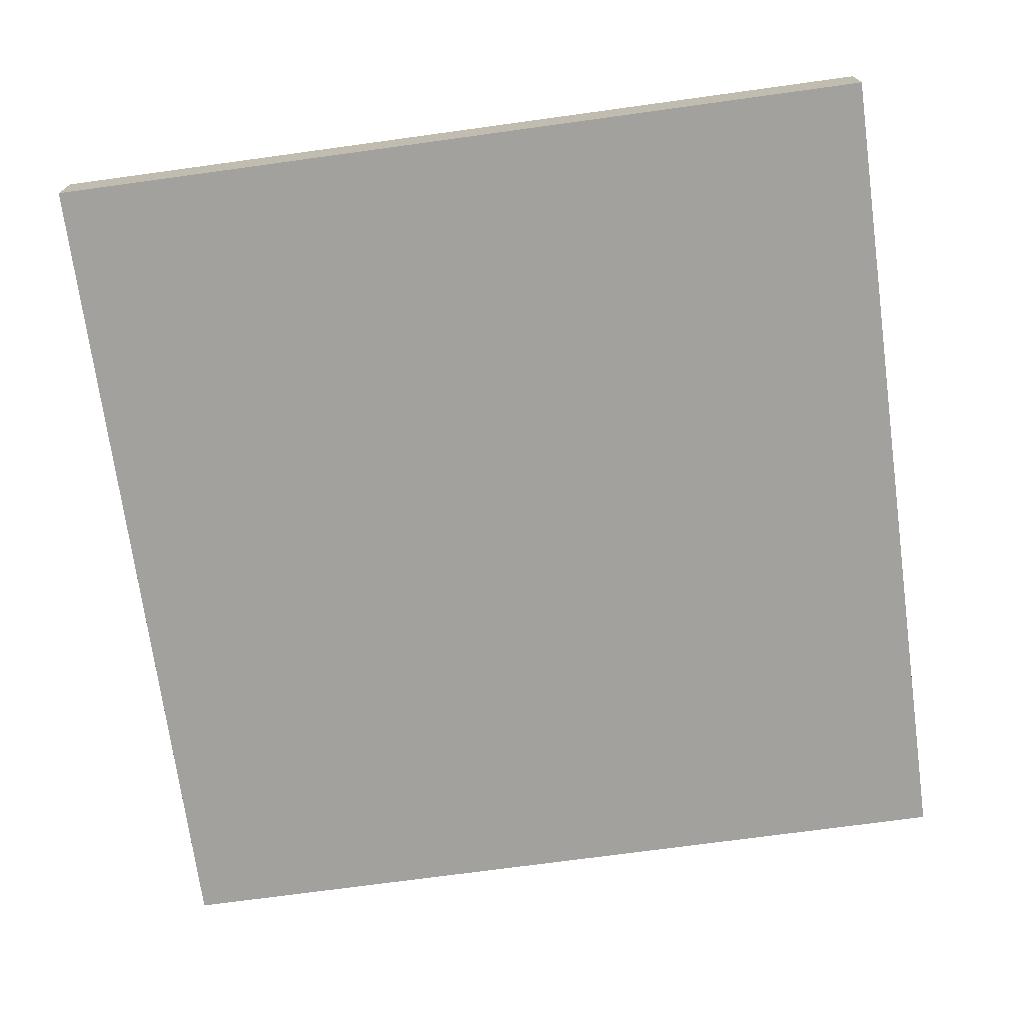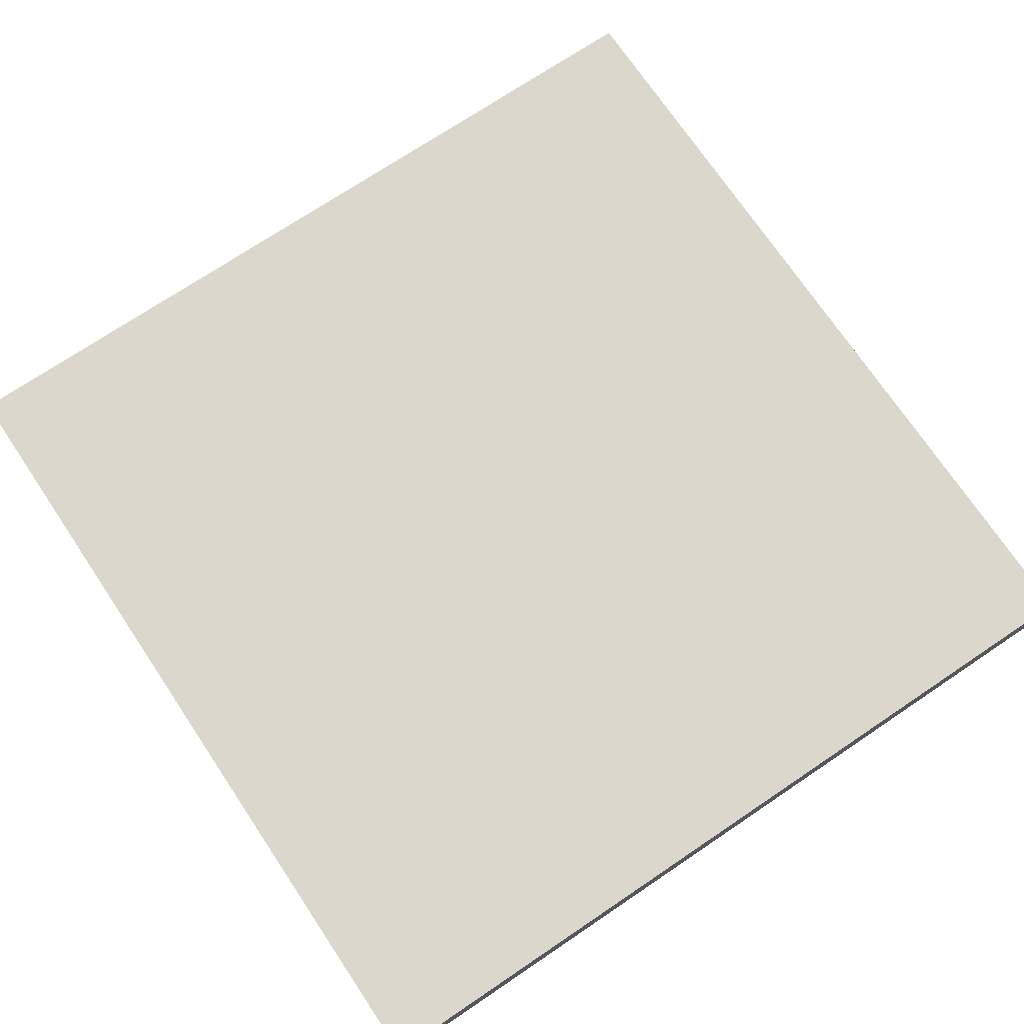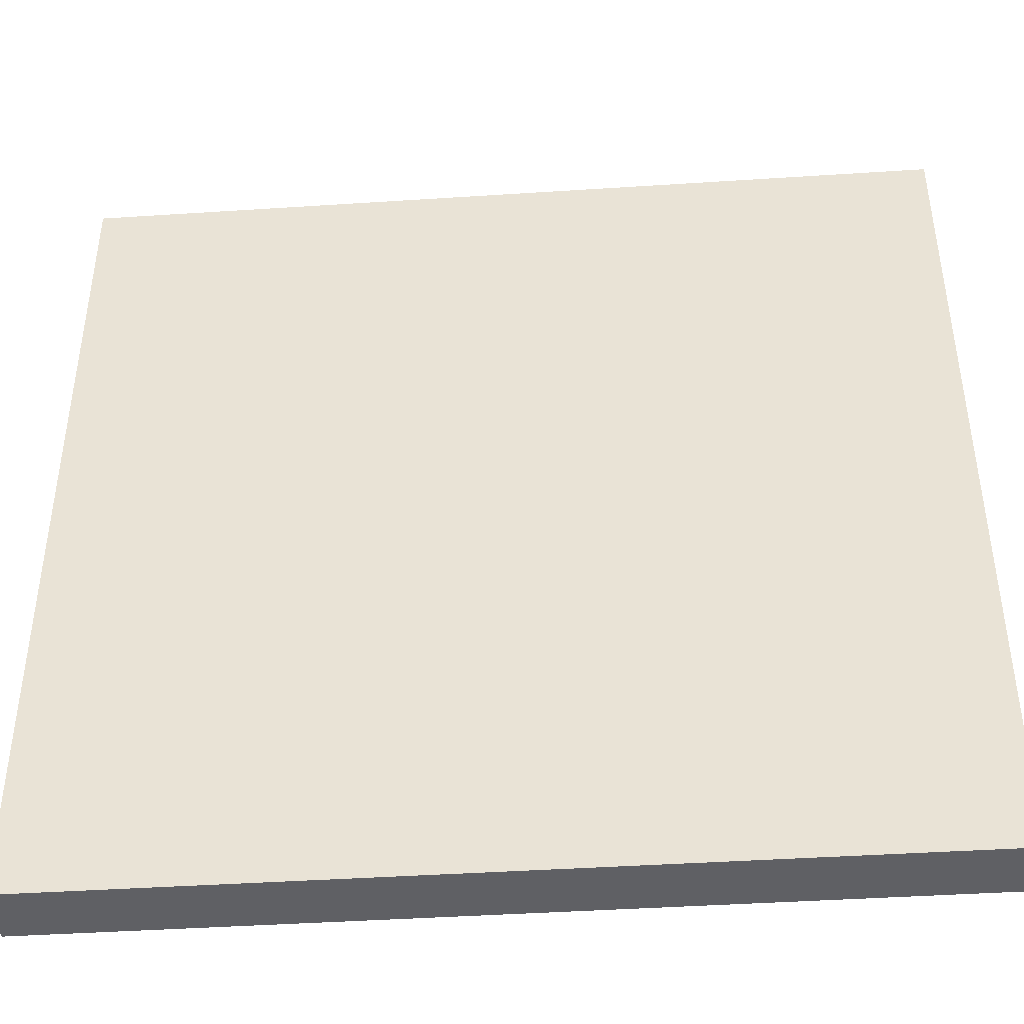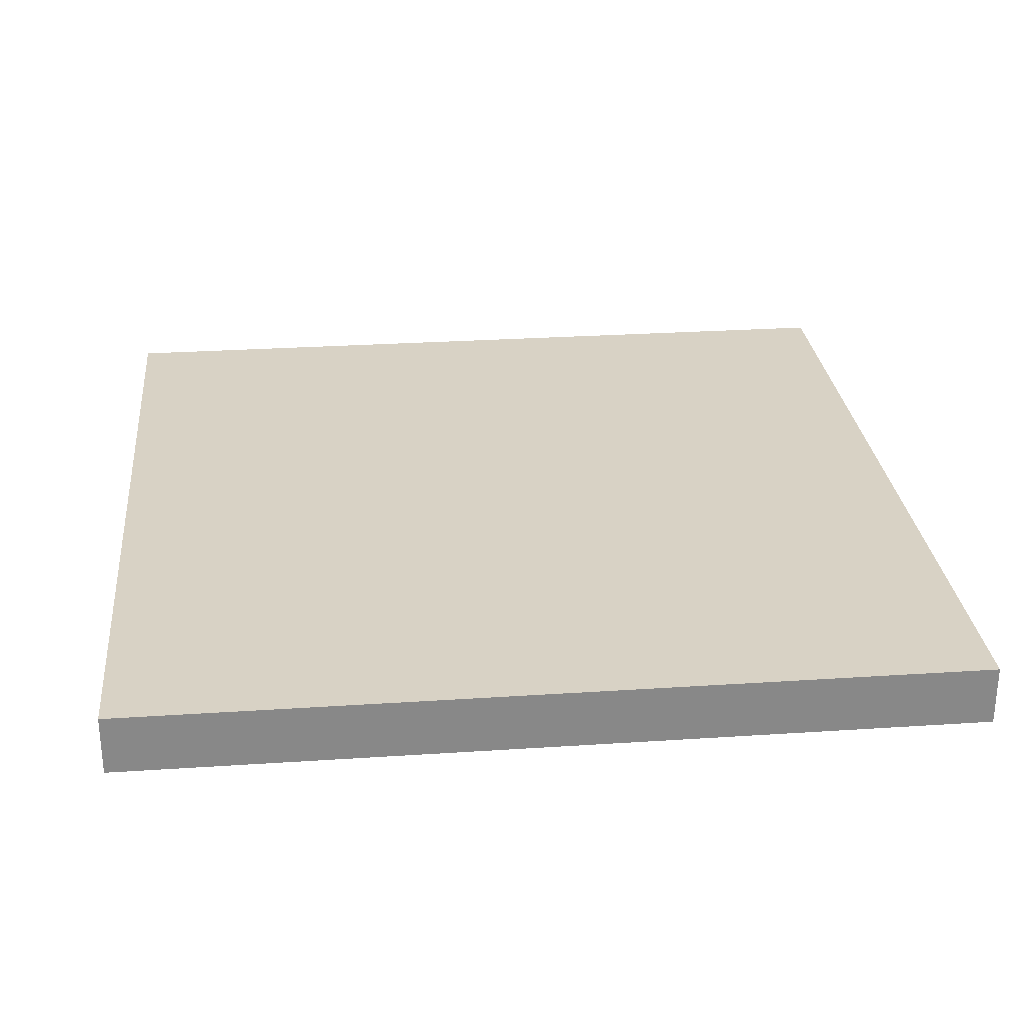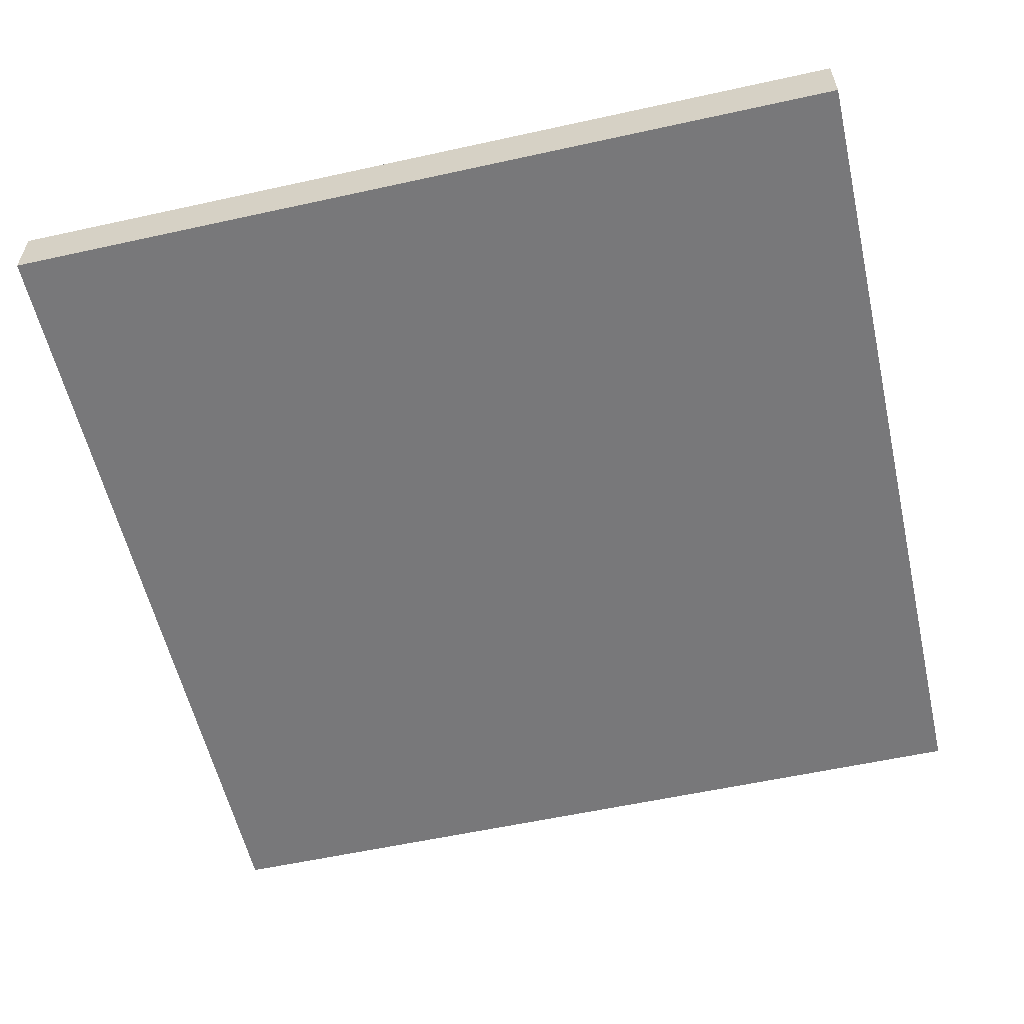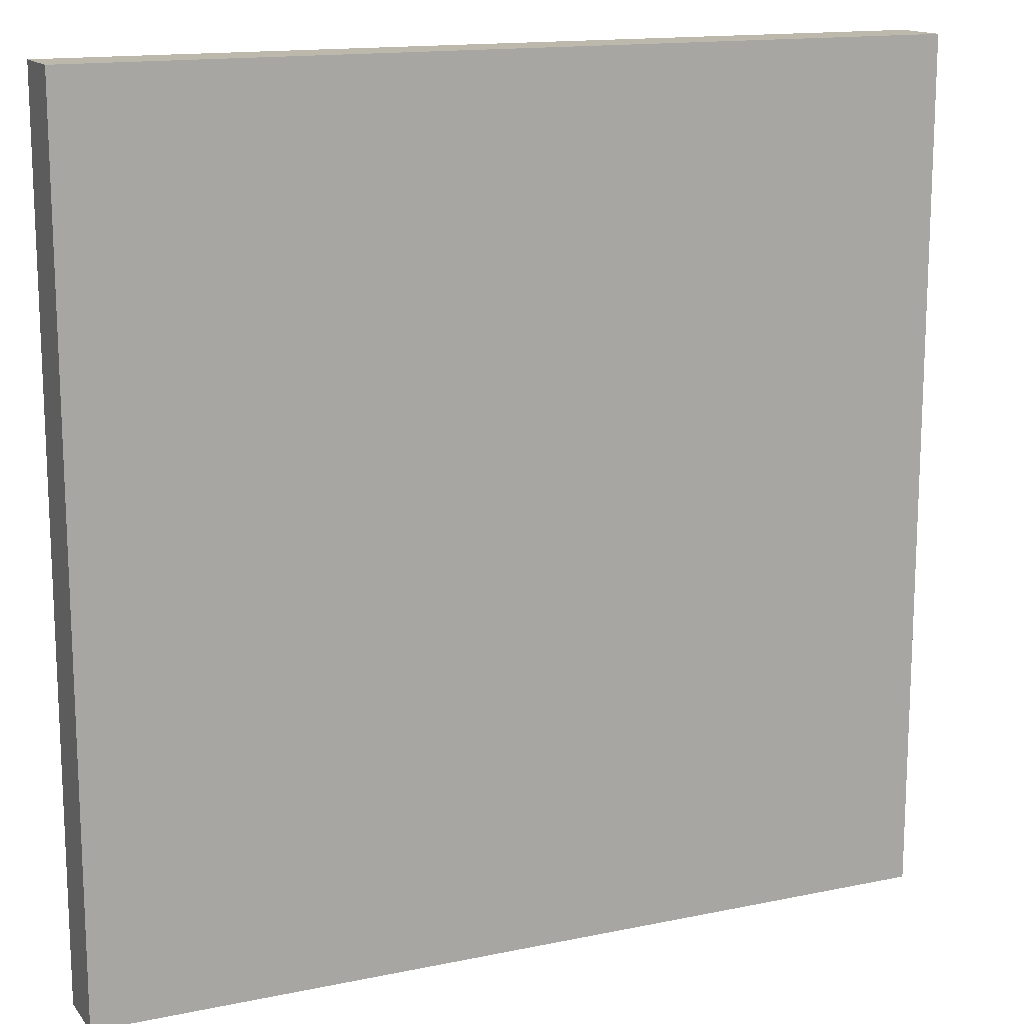
<metadata>
{"format":"obj","ext":"obj","renderer":"f3d","projection":"perspective","resolution":1024,"background":"white","views":[{"elev":-72.1,"azim":7.8,"up":"+Z"},{"elev":72.8,"azim":146.1,"up":"+Z"},{"elev":-43.6,"azim":4.4,"up":"+Y"},{"elev":27.7,"azim":84.2,"up":"+Z"},{"elev":-57.5,"azim":-77.1,"up":"+Z"},{"elev":14.8,"azim":-24.2,"up":"+Y"}]}
</metadata>
<code>
g panels
v -7.143 117.9 0
v -7.143 132.1 0
v 7.143 117.9 0
v 7.143 132.1 0
v 7.143 125 0
v 0 117.9 0
v -7.143 125 0
v 0 132.1 0
v 7.143 117.9 0
v 7.143 132.1 0
v 7.143 117.9 1
v 7.143 132.1 1
v 7.143 125 0
v 7.143 125 1
v -7.143 117.9 0
v 7.143 117.9 0
v -7.143 117.9 1
v 7.143 117.9 1
v 0 117.9 0
v 0 117.9 1
v -7.143 132.1 0
v -7.143 117.9 0
v -7.143 132.1 1
v -7.143 117.9 1
v -7.143 125 0
v -7.143 125 1
v 7.143 132.1 0
v -7.143 132.1 0
v 7.143 132.1 1
v -7.143 132.1 1
v 0 132.1 0
v 0 132.1 1
v -7.143 117.9 1
v -7.143 132.1 1
v 7.143 117.9 1
v 7.143 132.1 1
v 7.143 125 1
v 0 117.9 1
v -7.143 125 1
v 0 132.1 1
f 7 6 1
f 7 2 8
f 5 6 7
f 7 8 5
f 5 8 4
f 3 6 5
f 13 14 11 9
f 10 12 14 13
f 19 20 17 15
f 16 18 20 19
f 25 26 23 21
f 22 24 26 25
f 31 32 29 27
f 28 30 32 31
f 39 33 38
f 39 40 34
f 37 39 38
f 39 37 40
f 37 36 40
f 35 37 38

</code>
